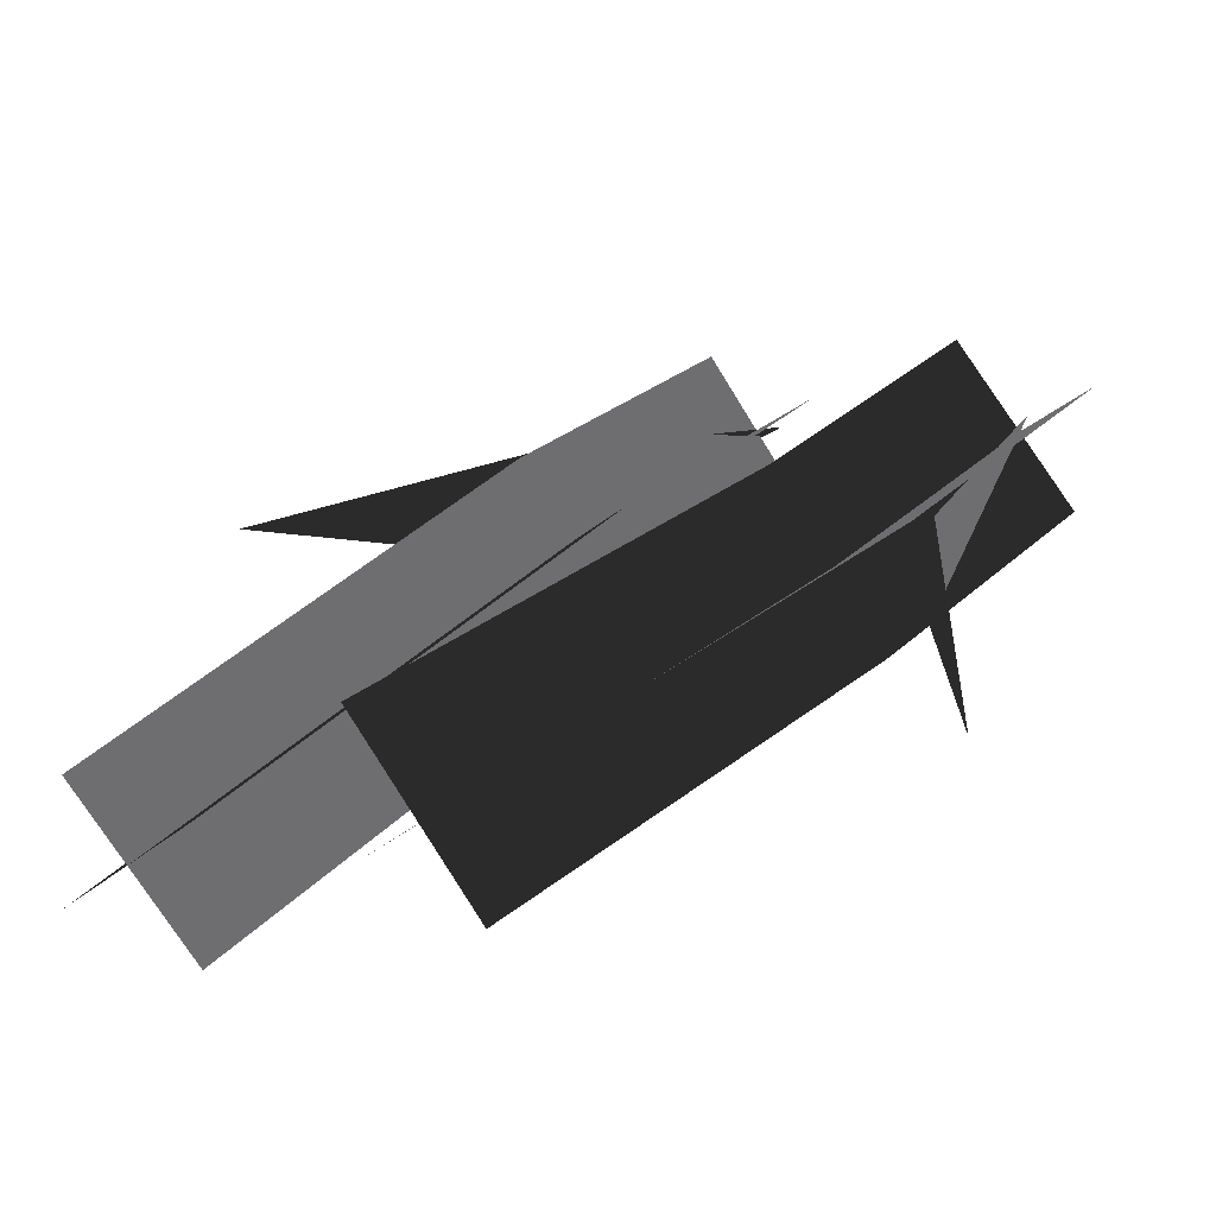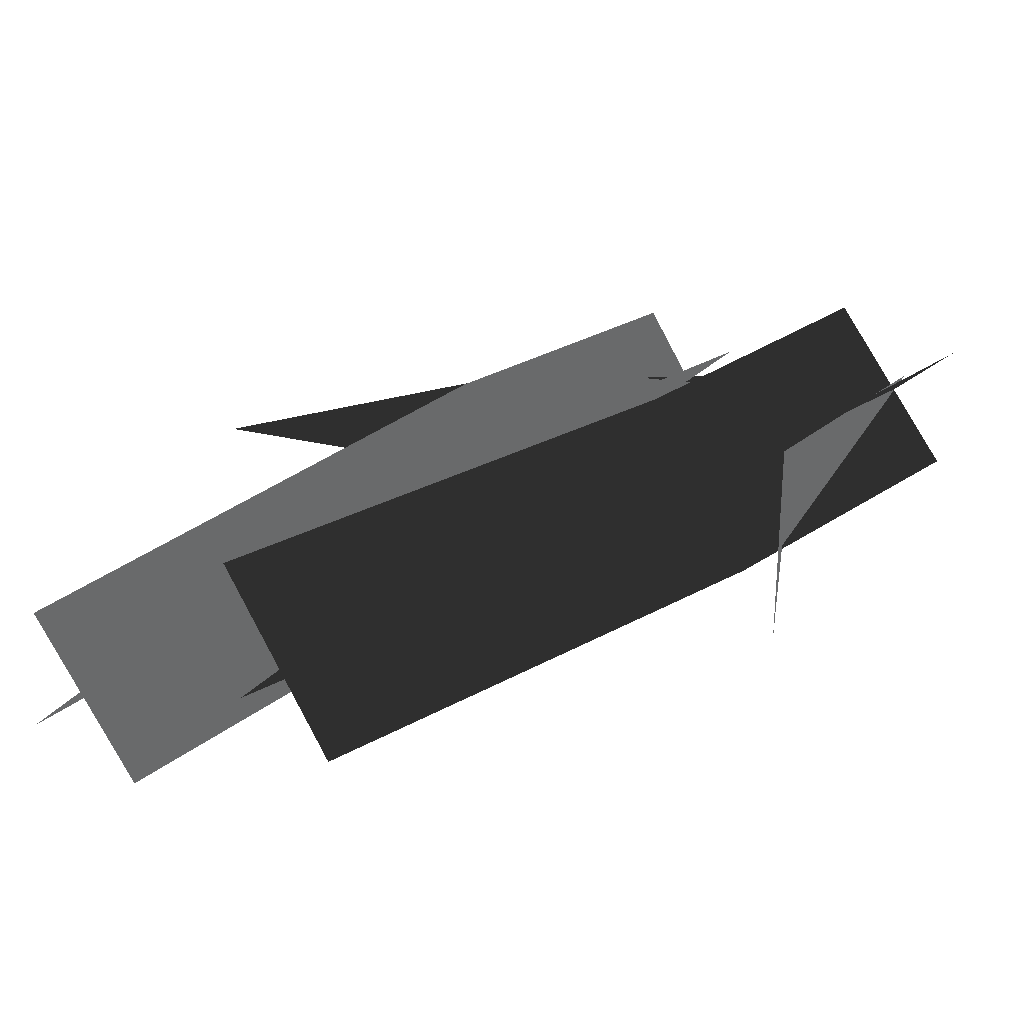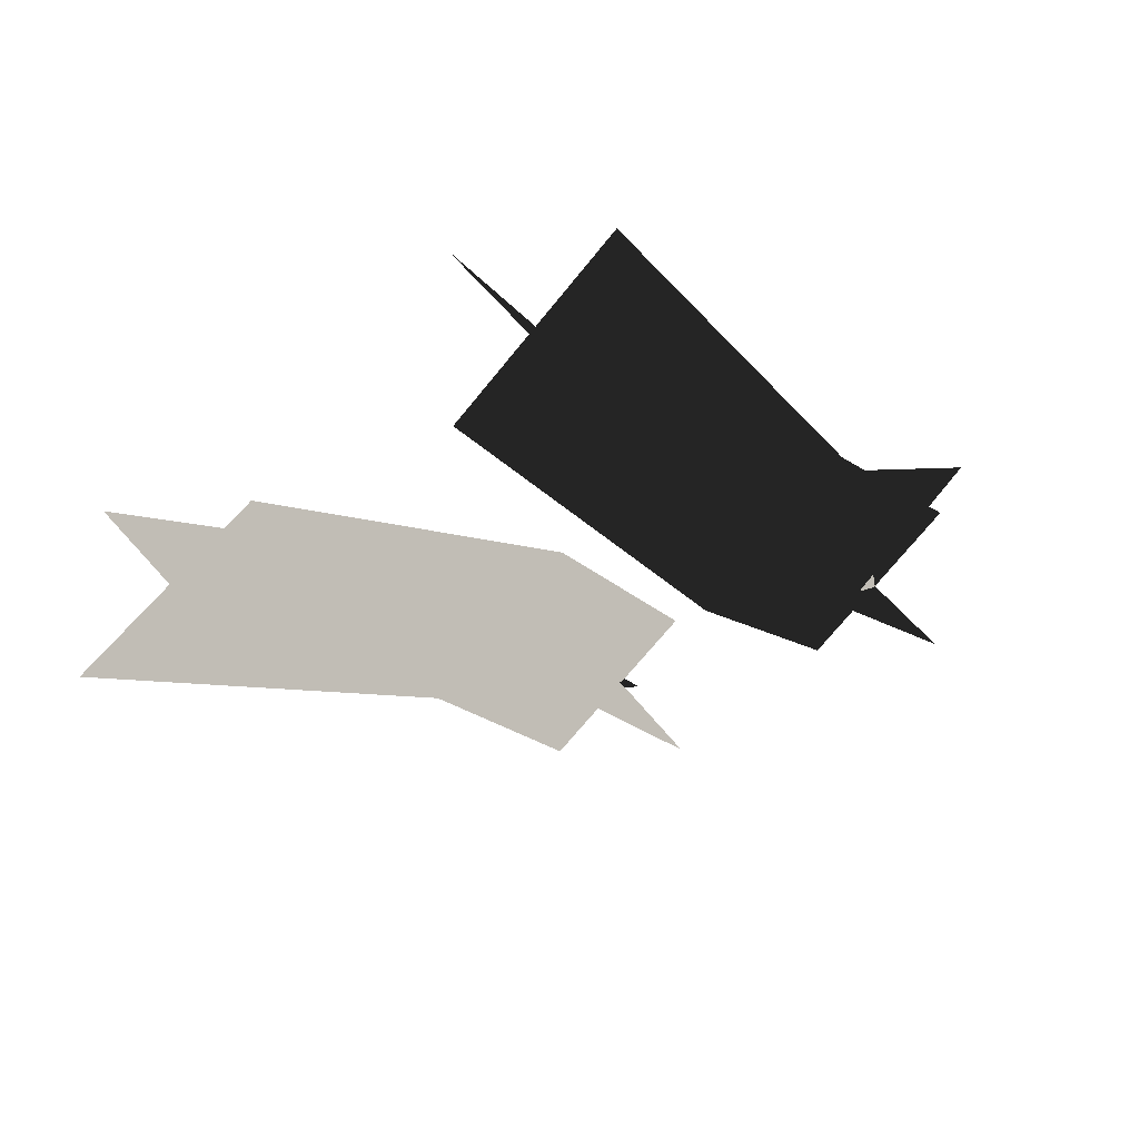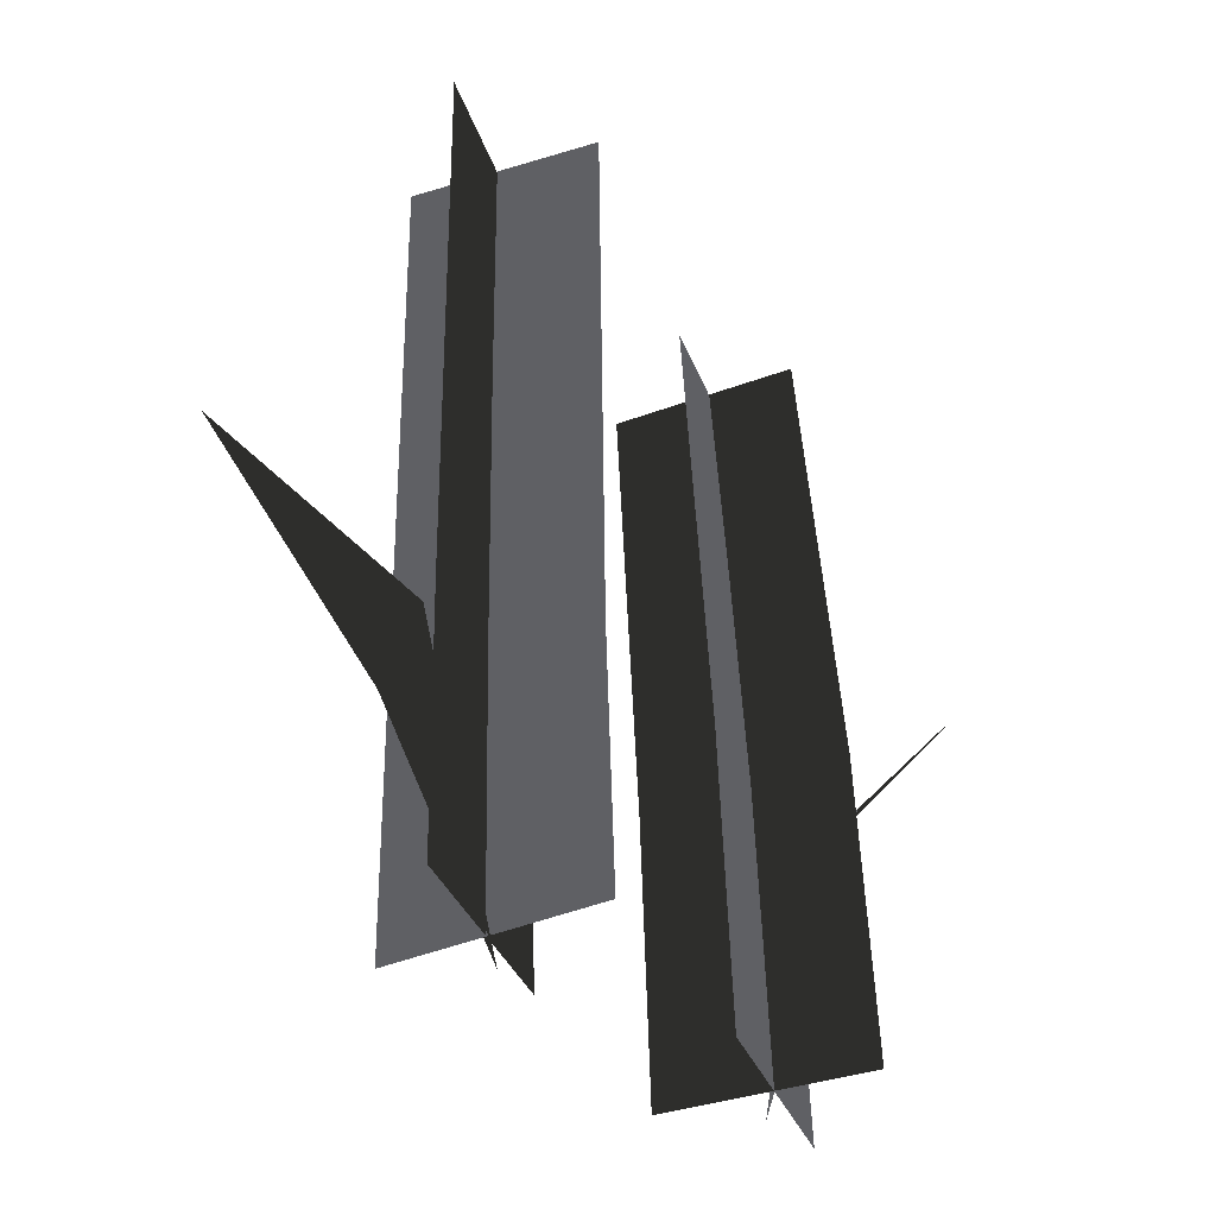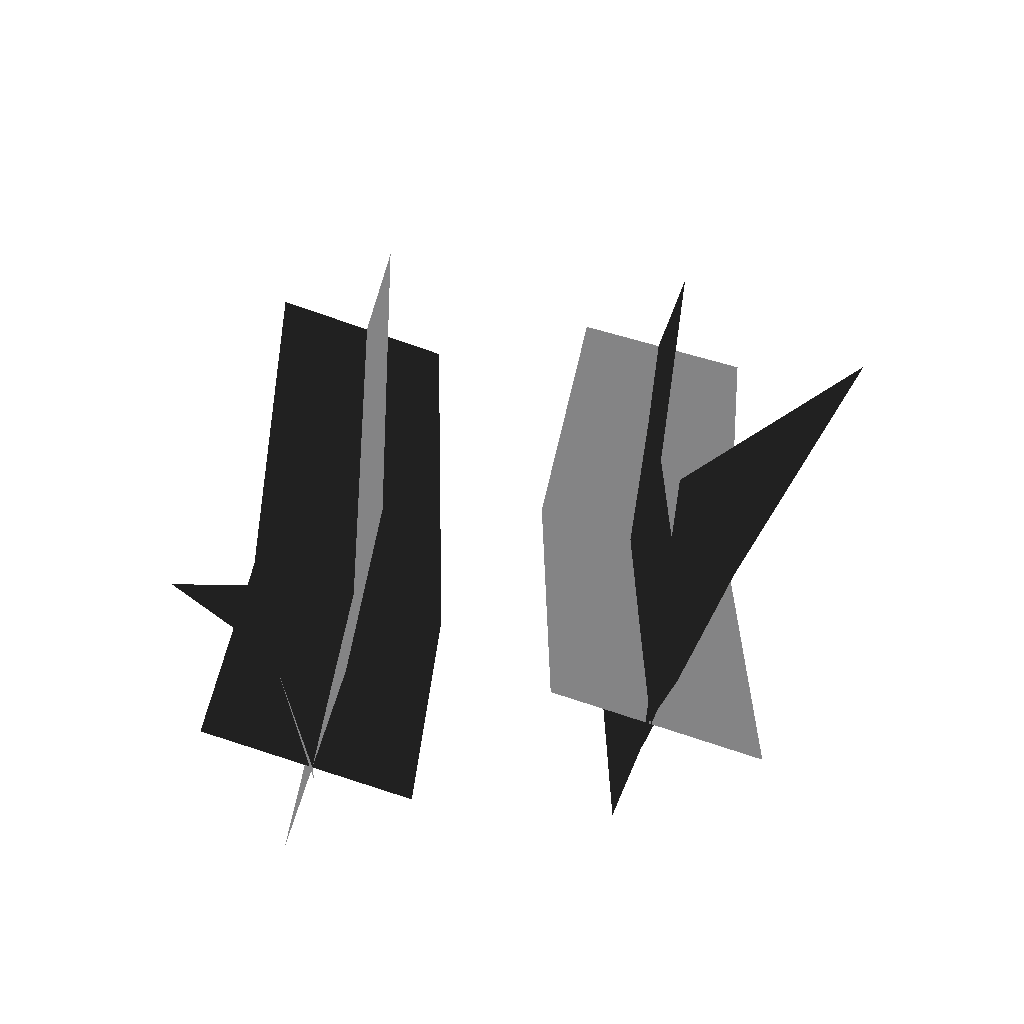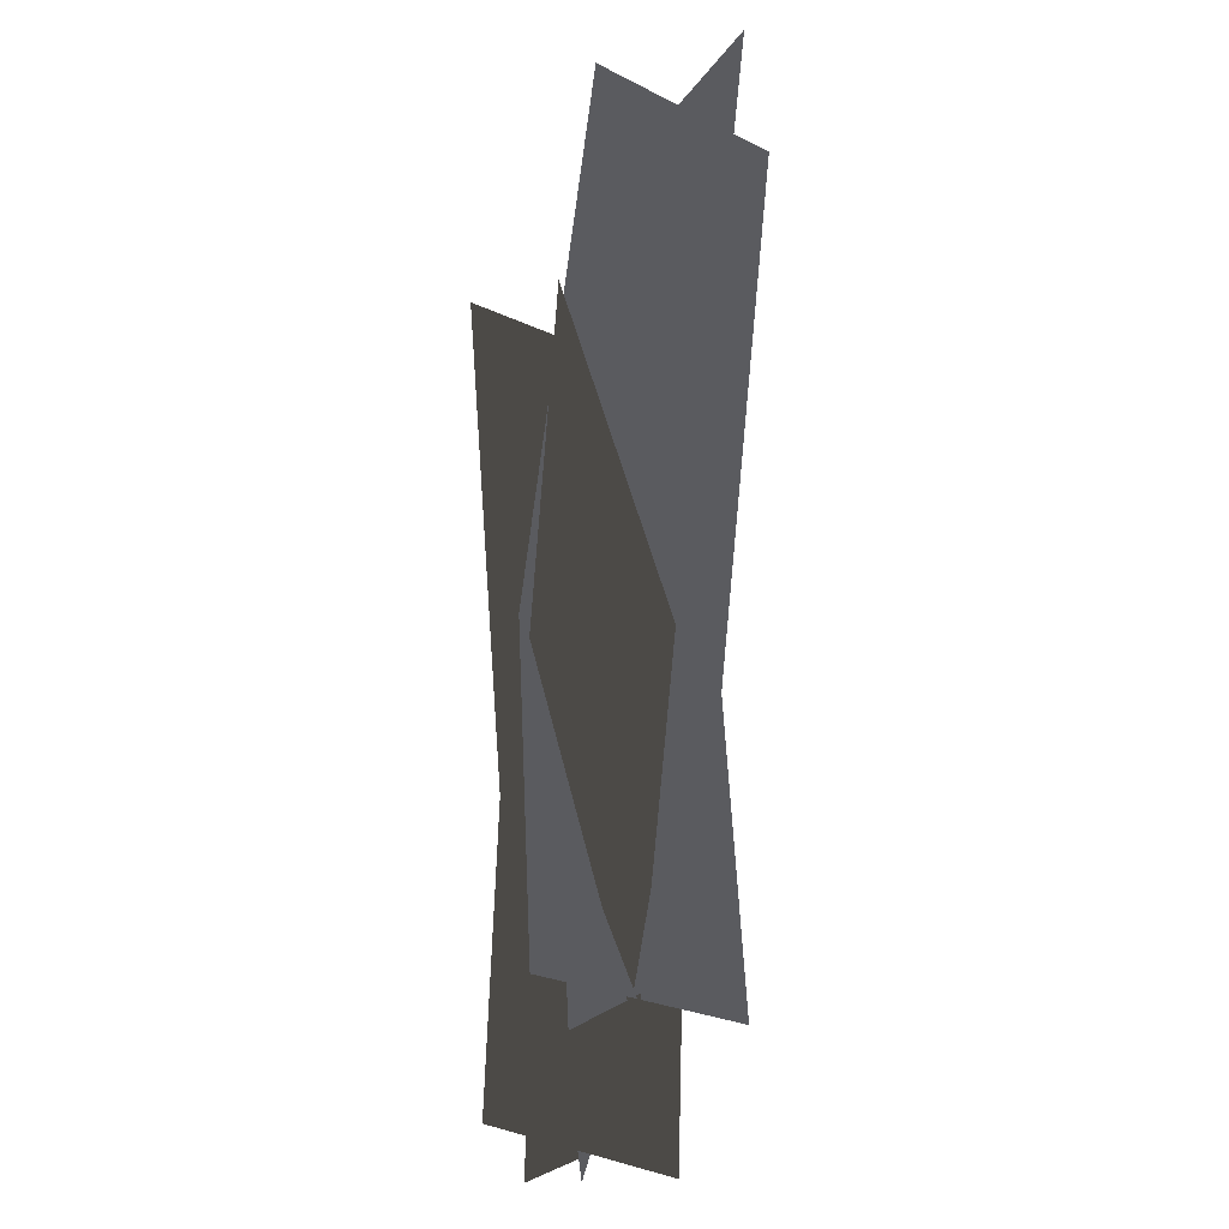
<metadata>
{"format":"obj","ext":"obj","renderer":"f3d","projection":"perspective","resolution":1024,"background":"white","views":[{"elev":29.9,"azim":-144.3,"up":"+Z"},{"elev":28.9,"azim":-136.0,"up":"+Z"},{"elev":-11.9,"azim":-157.1,"up":"+Z"},{"elev":-44.4,"azim":154.6,"up":"+Y"},{"elev":-61.5,"azim":25.0,"up":"+Y"},{"elev":-33.5,"azim":99.6,"up":"+Y"}]}
</metadata>
<code>
o model_1675
v 0.3709 1.3 -0.2235
v 0.3159 0.4281 -0.1253
v 0.1554 1.274 -0.02029
v 0.0984 0.4602 0.07437
v 0.1486 1.283 -0.2292
v 0.0933 0.4383 -0.1364
v 0.3515 1.292 -0.01914
v 0.2947 0.4493 0.08135
v 0.0984 0.4602 0.07437
v 0.3159 0.4281 -0.1253
v 0.0957 -0.007703 0.05318
v 0.3131 -0.03406 -0.1472
v 0.2947 0.4493 0.08135
v 0.0933 0.4383 -0.1364
v 0.2913 -0.02805 0.0603
v 0.09111 -0.0151 -0.1585
v -0.3272 1.303 0.2455
v -0.3323 0.4535 0.1779
v -0.1144 1.283 0.04108
v -0.1157 0.4334 -0.02434
v -0.1093 1.292 0.2521
v -0.1103 0.4354 0.1871
v -0.3059 1.297 0.03795
v -0.3116 0.4528 -0.03034
v -0.1376 -0.03482 -0.007646
v -0.3532 -0.00901 0.1948
v -0.3116 0.4528 -0.03034
v -0.1103 0.4354 0.1871
v -0.3341 -0.02485 -0.01279
v -0.1306 -0.0183 0.2032
v 0.3141 0.4007 0.06386
v 0.3254 0.3919 -0.113
v 0.6087 0.6934 -0.02305
v 0.1826 -0.06353 -0.04209
v -0.3331 0.387 -0.004548
v -0.3406 0.4072 0.1687
v -0.5691 0.7151 0.07914
v -0.2298 -0.06382 0.09544
g surface_000
f 38 36 35
f 35 36 37
f 34 32 31
f 31 32 33
f 29 28 30
f 27 28 29
f 25 18 26
f 20 18 25
f 19 18 20
f 17 18 19
f 23 22 24
f 21 22 23
f 15 14 16
f 13 14 15
f 11 10 12
f 9 10 11
f 7 6 8
f 5 6 7
f 3 2 4
f 1 2 3

</code>
